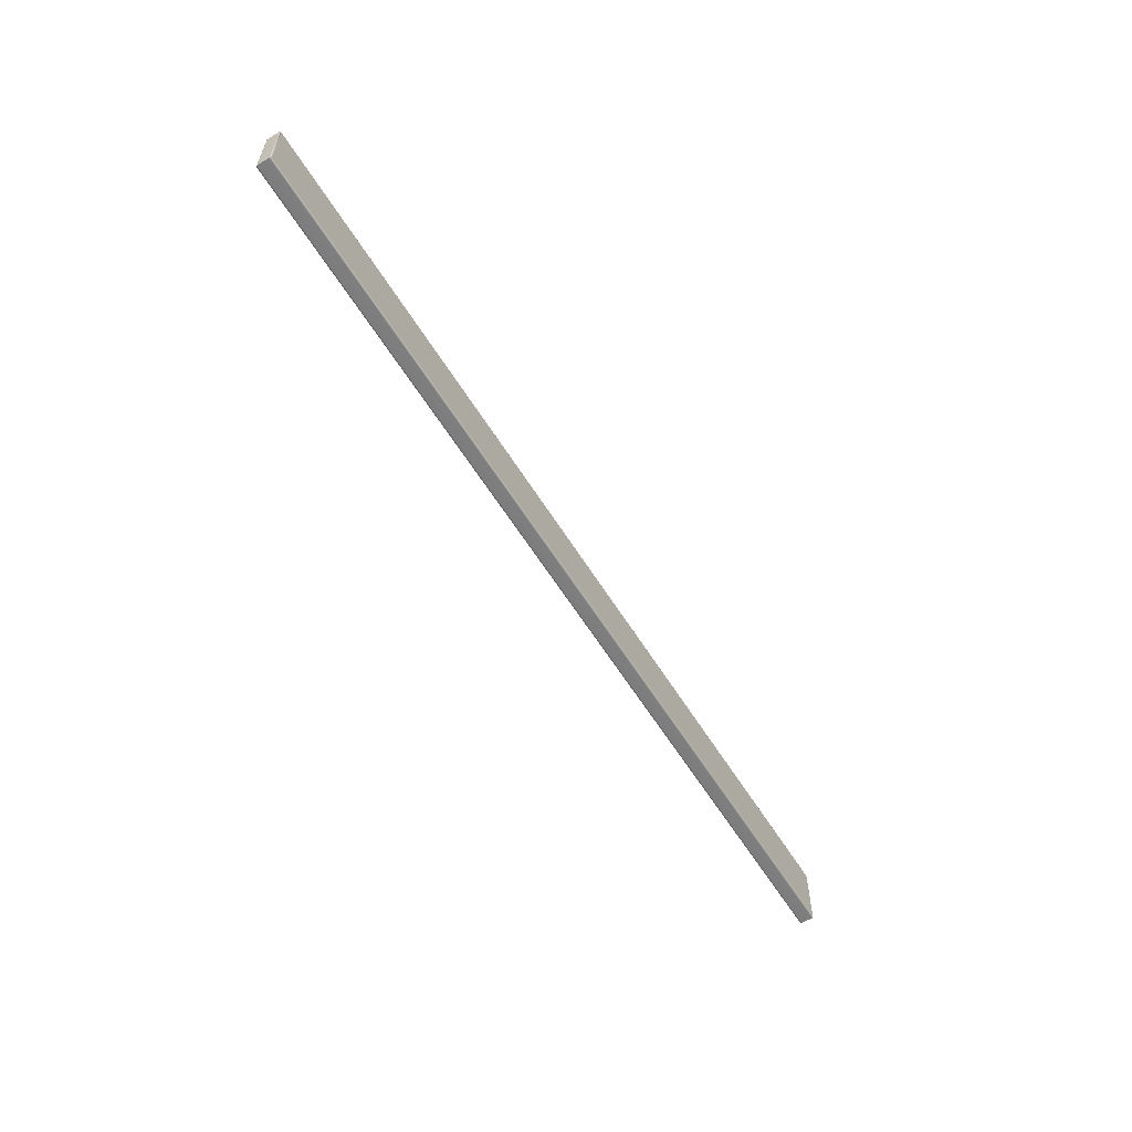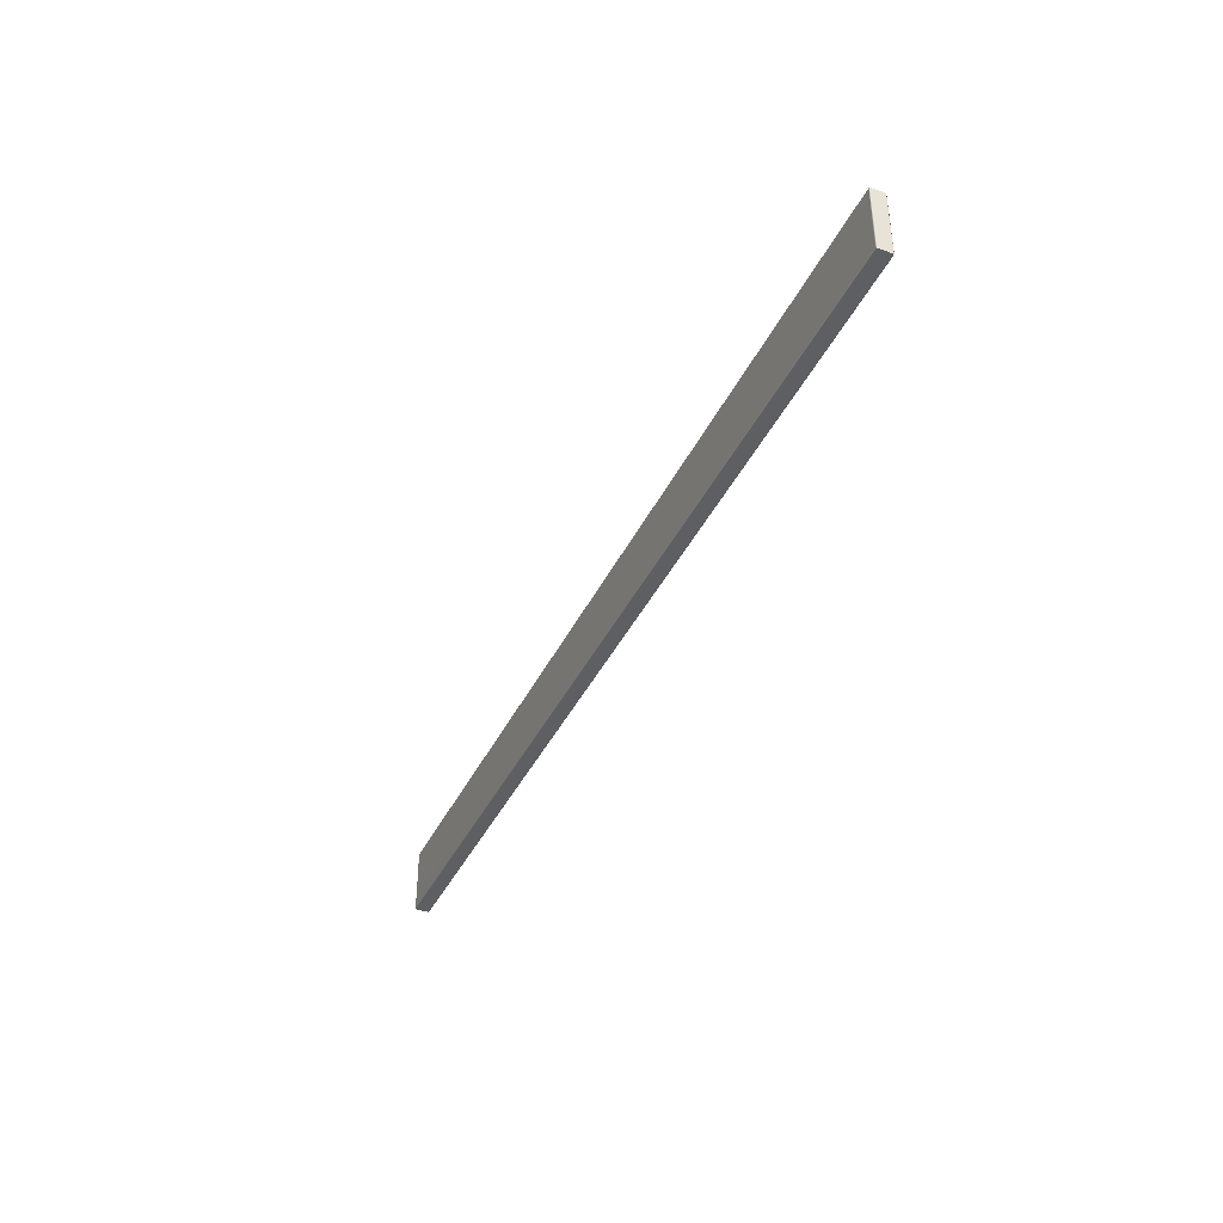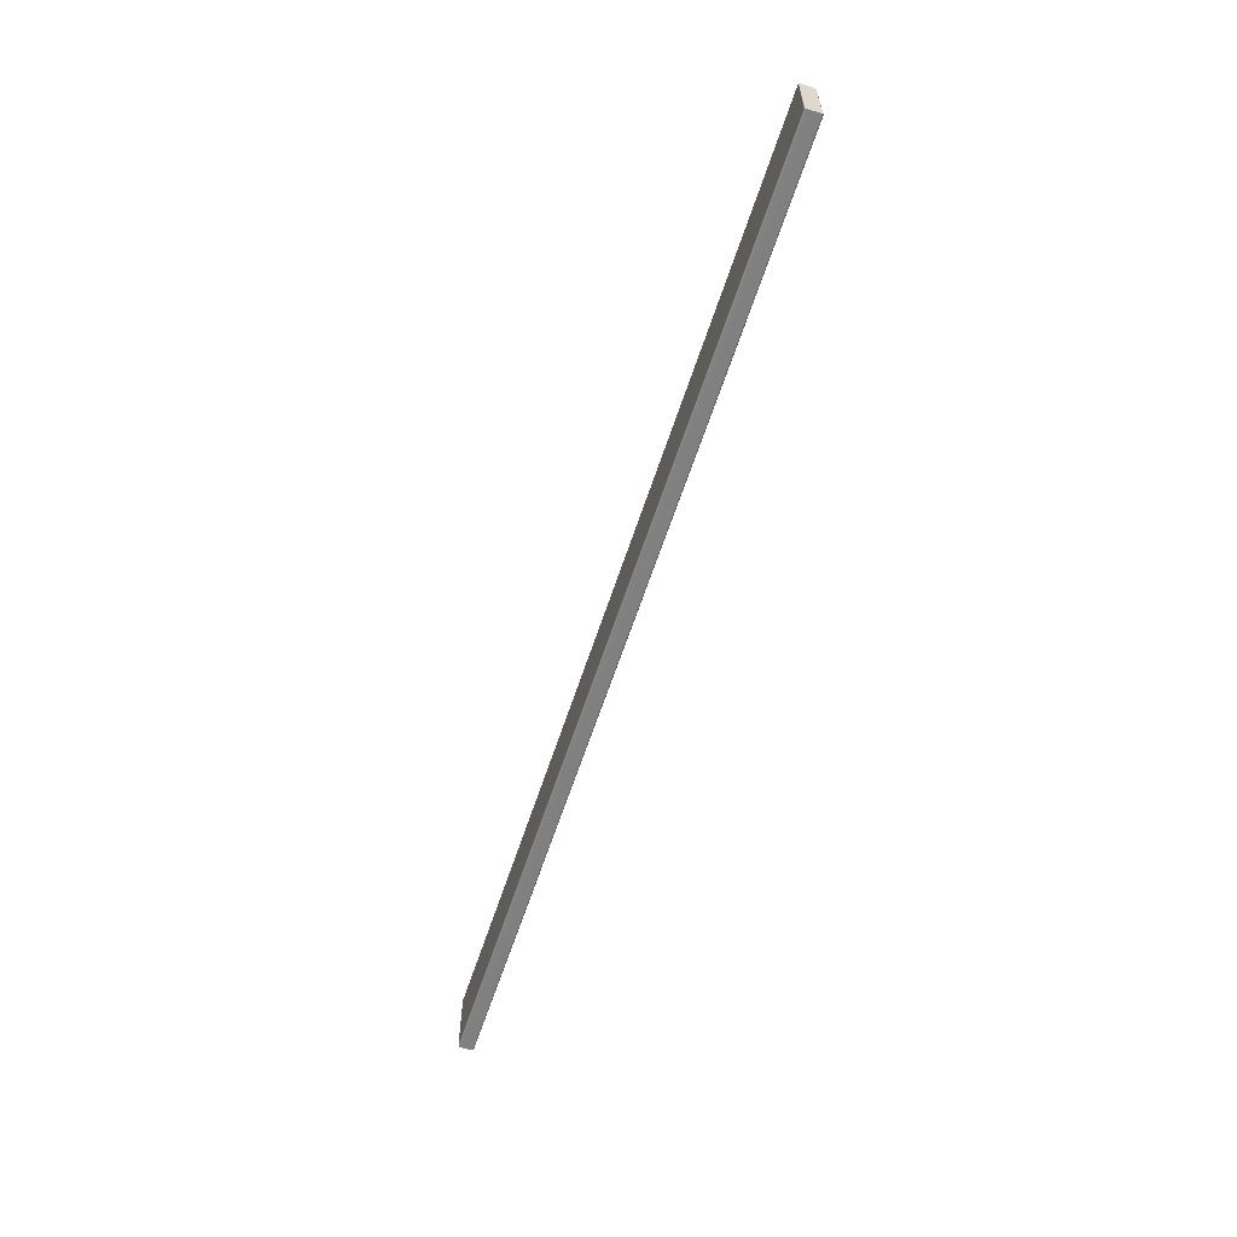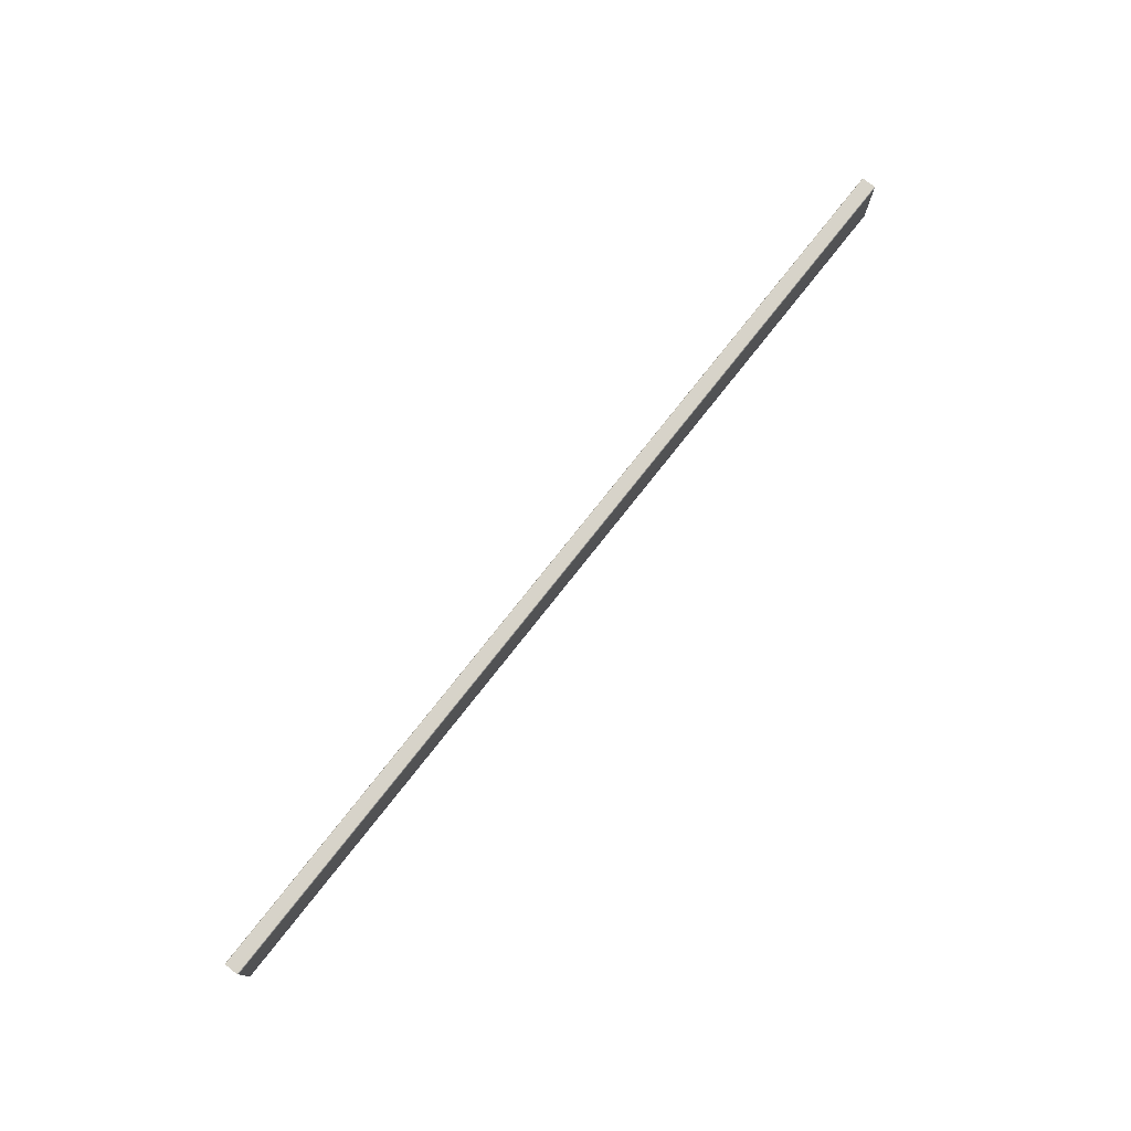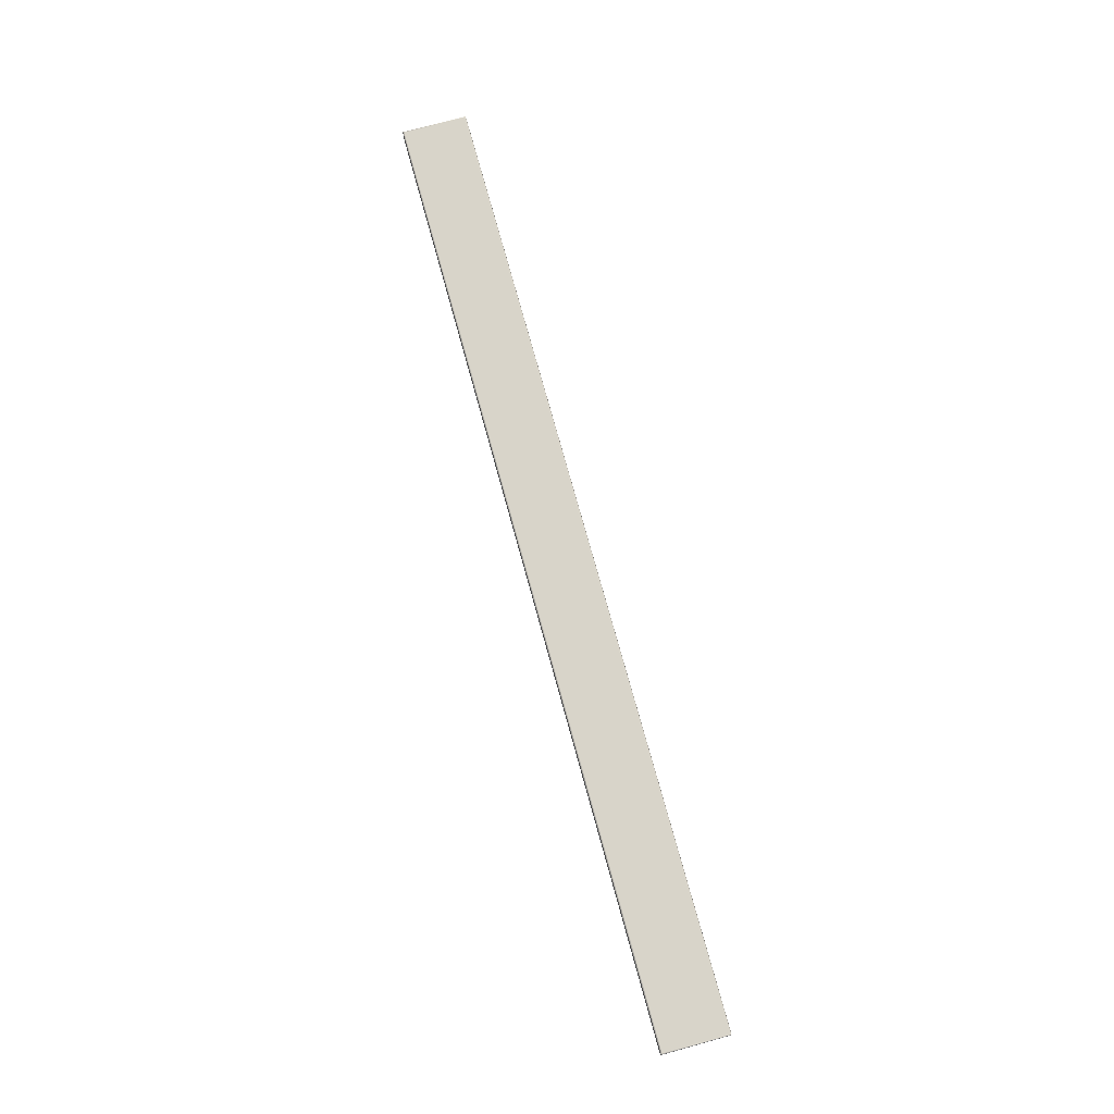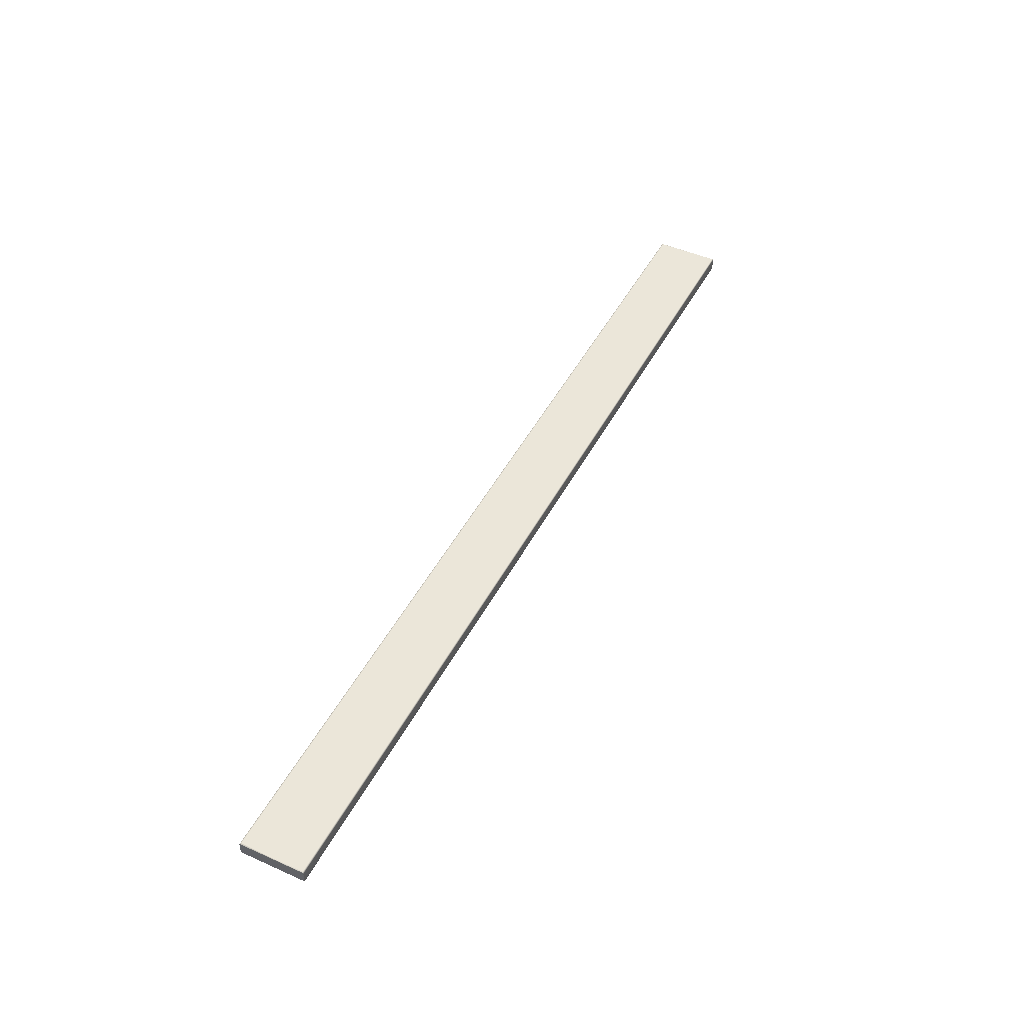
<metadata>
{"format":"obj","ext":"obj","renderer":"f3d","projection":"perspective","resolution":1024,"background":"white","views":[{"elev":-59.3,"azim":-58.5,"up":"+Z"},{"elev":-39.9,"azim":66.1,"up":"+Z"},{"elev":-60.2,"azim":-107.8,"up":"+Z"},{"elev":76.4,"azim":128.2,"up":"+Z"},{"elev":75.2,"azim":74.6,"up":"+Y"},{"elev":47.3,"azim":116.7,"up":"+Y"}]}
</metadata>
<code>
g default
v -80.45 -1.656 5.35
v -80.58 -1.621 5.481
v -80.68 -1.525 5.577
v -80.72 -1.394 5.612
v 80.74 -1.394 5.635
v 80.7 -1.525 5.6
v 80.61 -1.621 5.504
v 80.47 -1.656 5.373
v -80.72 0.6996 5.612
v -80.68 0.8304 5.577
v -80.58 0.9262 5.481
v -80.45 0.9613 5.35
v 80.47 0.9613 5.373
v 80.61 0.9262 5.504
v 80.7 0.8304 5.6
v 80.74 0.6996 5.635
v -80.45 0.9613 -5.466
v -80.58 0.9262 -5.597
v -80.68 0.8304 -5.692
v -80.71 0.6996 -5.727
v 80.48 0.9613 -5.442
v 80.61 0.9262 -5.573
v 80.7 0.8304 -5.669
v 80.74 0.6996 -5.704
v -80.71 -1.394 -5.727
v -80.68 -1.525 -5.692
v -80.58 -1.621 -5.597
v -80.45 -1.656 -5.466
v 80.48 -1.656 -5.442
v 80.61 -1.621 -5.573
v 80.7 -1.525 -5.669
v 80.74 -1.394 -5.704
g benchpCube1
f 4 3 6 5
f 3 2 7 6
f 2 1 8 7
f 12 11 14 13
f 11 10 15 14
f 10 9 16 15
f 28 27 30 29
f 27 26 31 30
f 26 25 32 31
f 4 5 16 9
f 12 13 21 17
f 20 24 32 25
f 28 29 8 1
f 5 32 24 16
f 25 4 9 20
f 15 16 24 23
f 13 14 22 21
f 14 15 23 22
f 9 10 19 20
f 10 11 18 19
f 11 12 17 18
f 20 19 23 24
f 19 18 22 23
f 18 17 21 22
f 1 2 27 28
f 2 3 26 27
f 3 4 25 26
f 5 6 31 32
f 6 7 30 31
f 7 8 29 30

</code>
